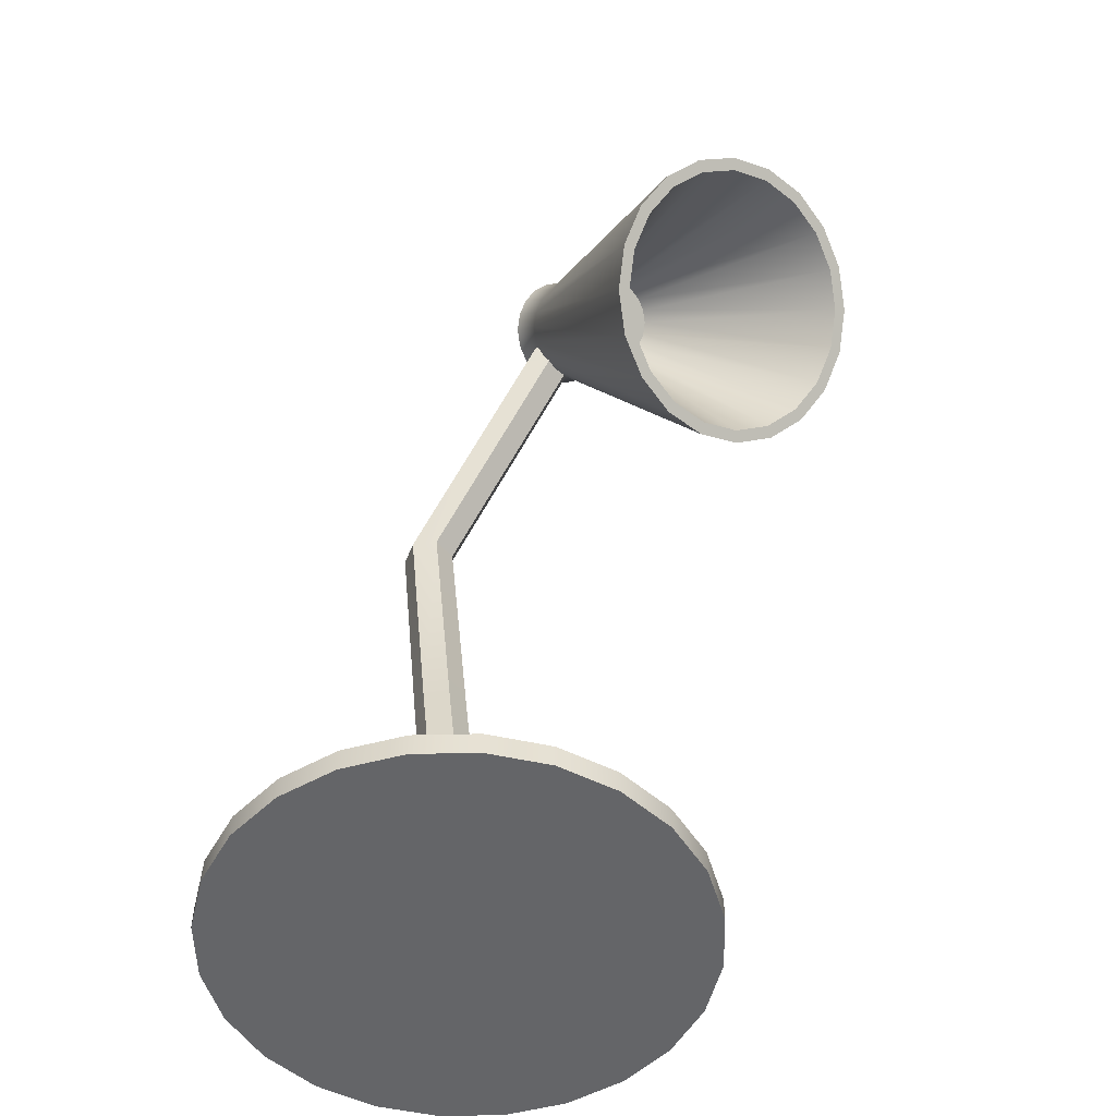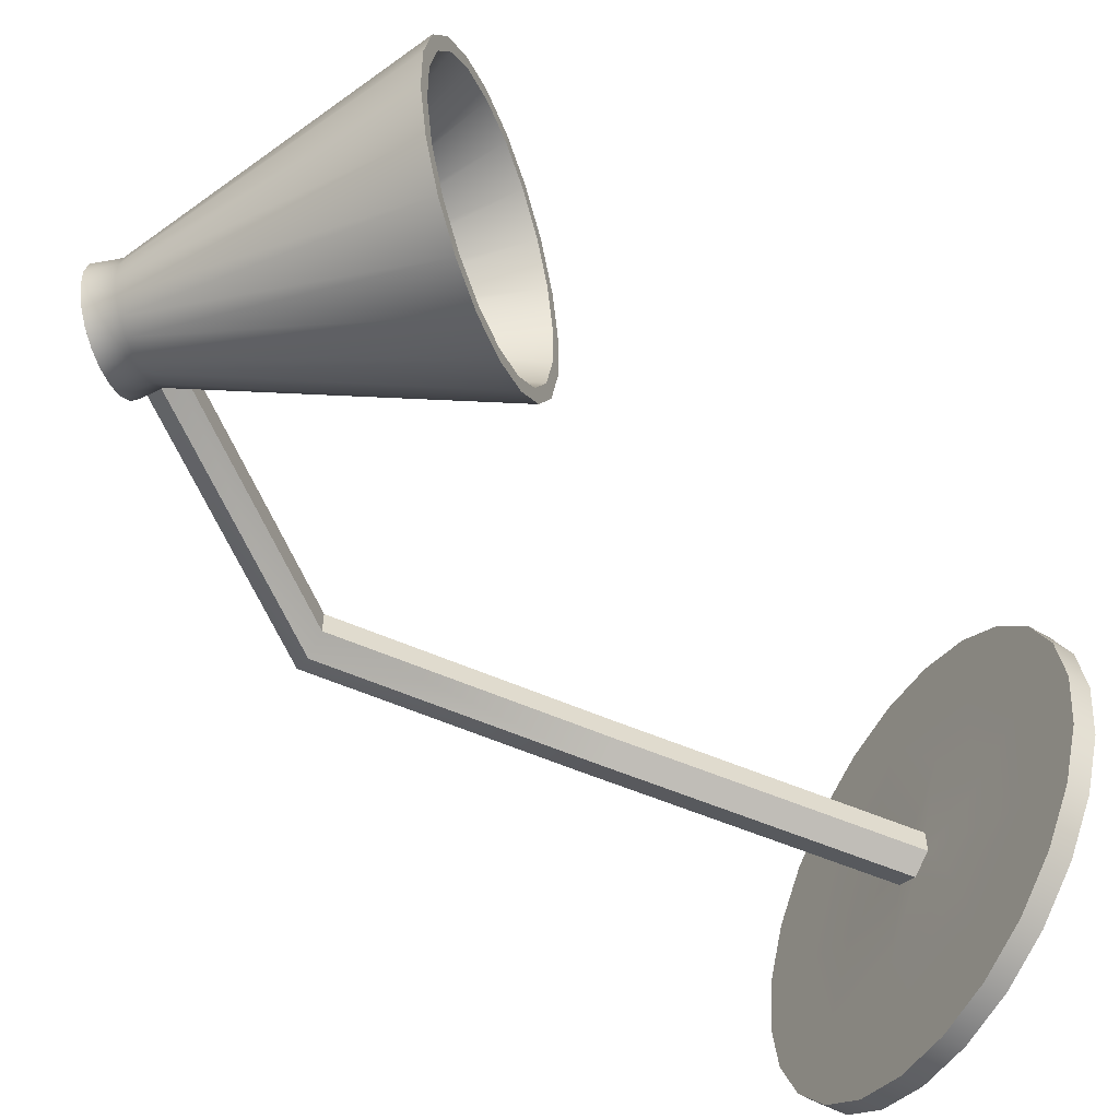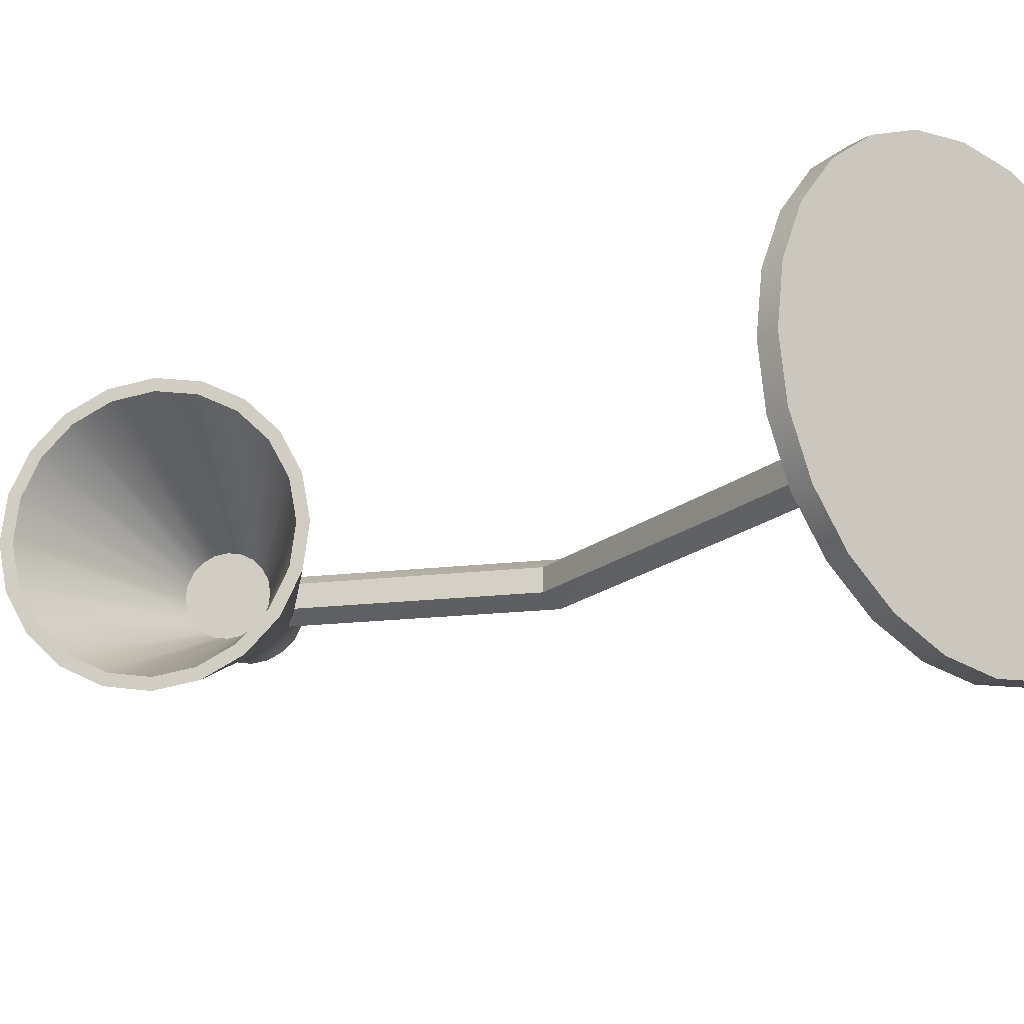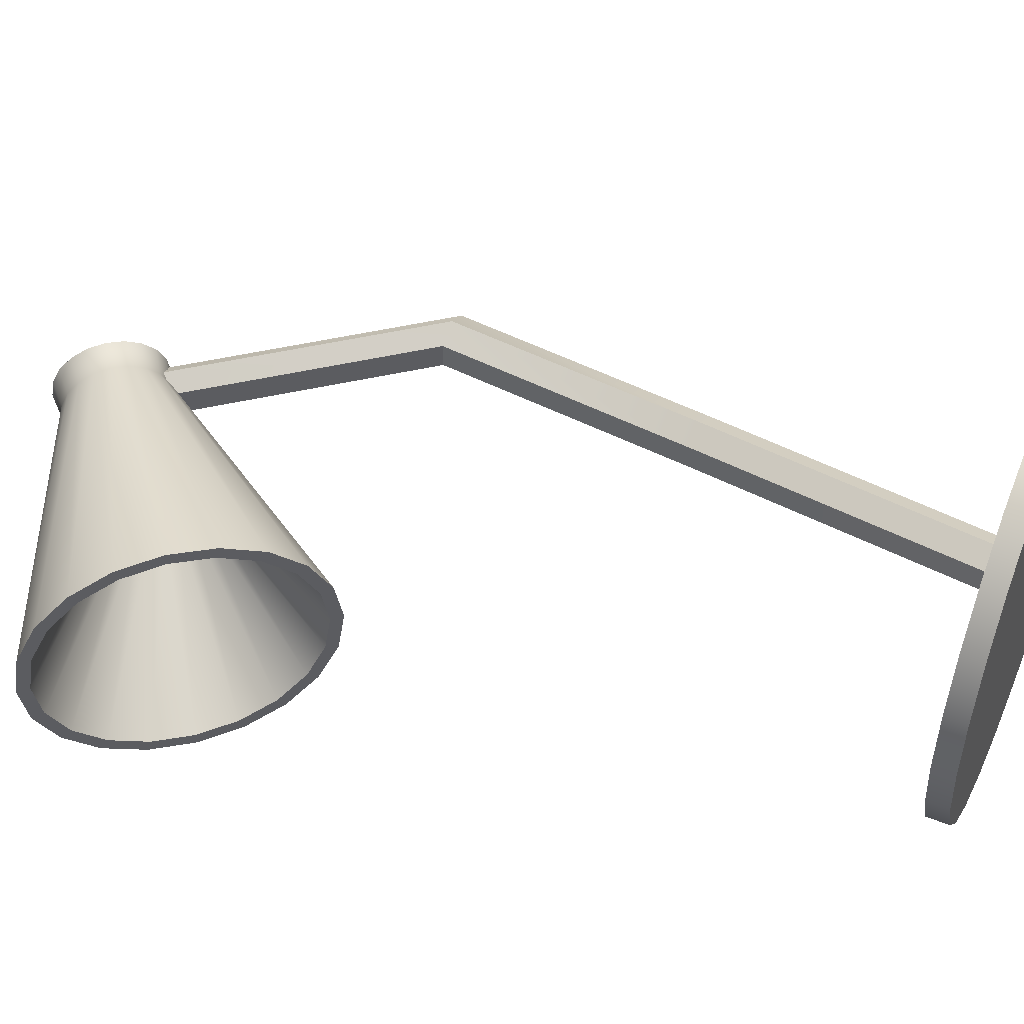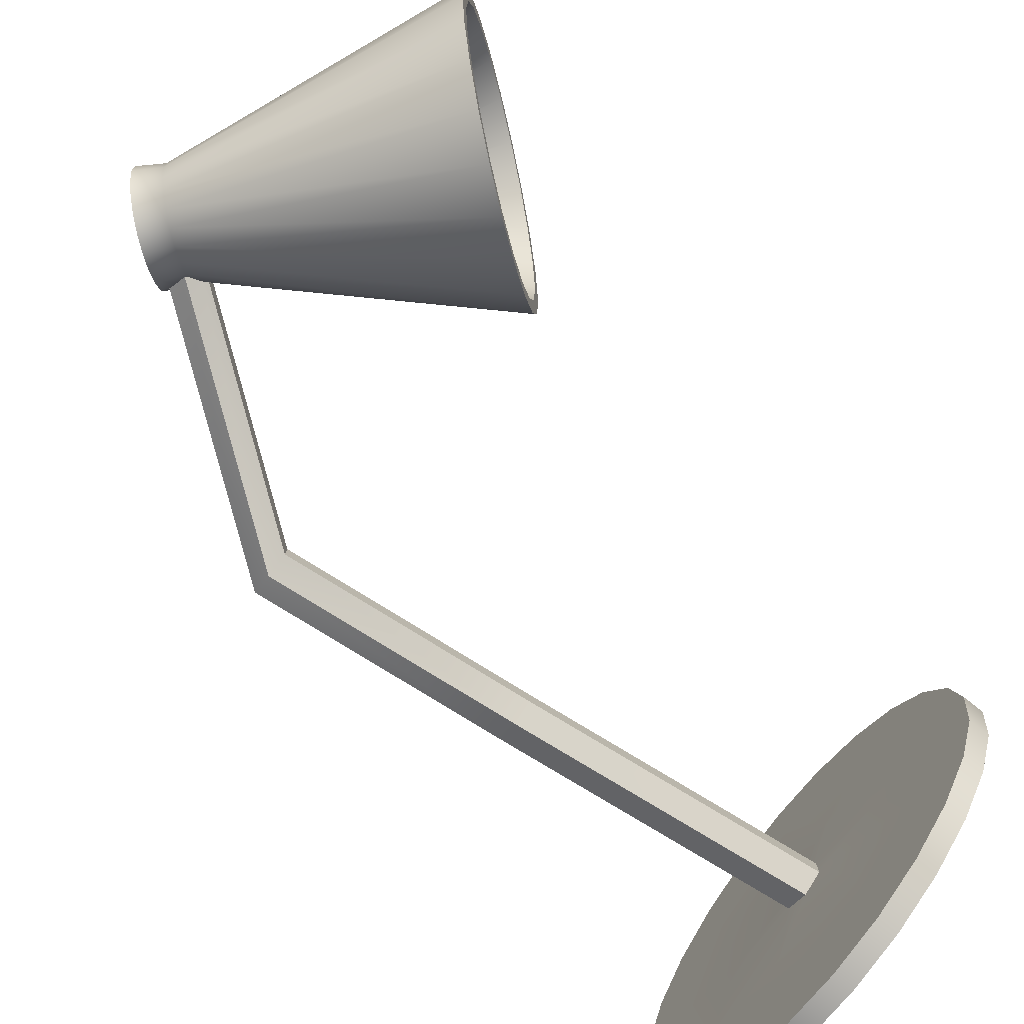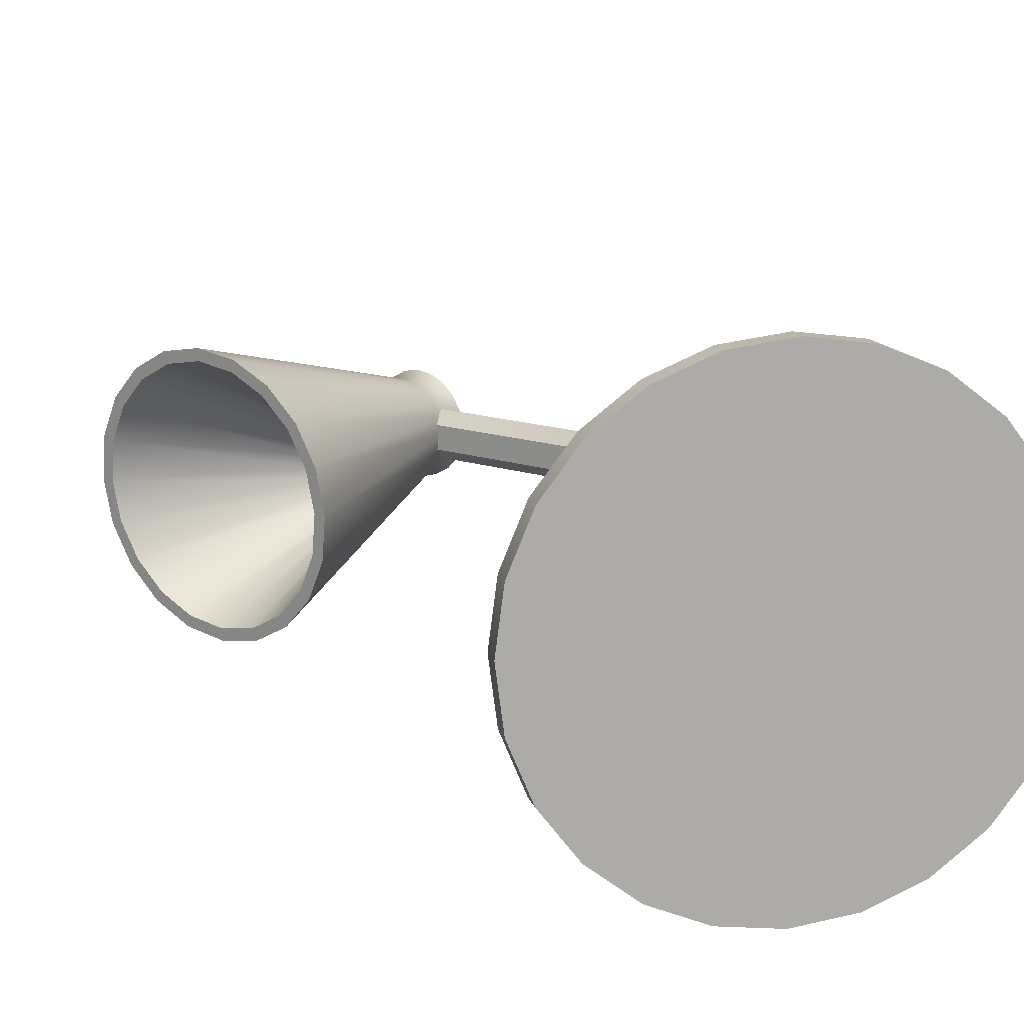
<metadata>
{"format":"obj","ext":"obj","renderer":"f3d","projection":"perspective","resolution":1024,"background":"white","views":[{"elev":-51.5,"azim":-141.1,"up":"+Y"},{"elev":-57.5,"azim":-120.9,"up":"+Z"},{"elev":-18.8,"azim":-40.1,"up":"+Z"},{"elev":49.1,"azim":-66.9,"up":"+Z"},{"elev":-79.9,"azim":-128.3,"up":"+Z"},{"elev":13.4,"azim":-13.4,"up":"+Z"}]}
</metadata>
<code>
g default
v -4.626 5.821 -9.752
v -4.672 5.896 -9.929
v -4.752 6.009 -10.07
v -4.858 6.148 -10.16
v -4.98 6.3 -10.2
v -5.105 6.45 -10.17
v -5.222 6.584 -10.08
v -5.319 6.688 -9.943
v -5.387 6.751 -9.768
v -5.418 6.769 -9.574
v -5.41 6.739 -9.379
v -5.364 6.664 -9.202
v -5.284 6.551 -9.06
v -5.178 6.412 -8.968
v -5.056 6.26 -8.935
v -4.93 6.109 -8.963
v -4.814 5.976 -9.05
v -4.717 5.872 -9.188
v -4.649 5.808 -9.363
v -4.618 5.791 -9.557
v -3.899 6.911 -9.549
v -3.916 6.938 -9.614
v -3.945 6.98 -9.666
v -3.984 7.031 -9.7
v -4.028 7.086 -9.712
v -4.074 7.141 -9.701
v -4.117 7.19 -9.669
v -4.152 7.228 -9.619
v -4.177 7.251 -9.555
v -4.188 7.258 -9.484
v -4.186 7.247 -9.413
v -4.169 7.219 -9.348
v -4.139 7.178 -9.296
v -4.101 7.127 -9.263
v -4.056 7.071 -9.25
v -4.01 7.016 -9.261
v -3.967 6.968 -9.293
v -3.932 6.93 -9.343
v -3.907 6.906 -9.407
v -3.896 6.9 -9.478
v -3.795 6.978 -9.545
v -3.813 7.007 -9.614
v -3.947 7.156 -9.473
v -3.844 7.051 -9.669
v -3.885 7.105 -9.705
v -3.933 7.164 -9.718
v -3.981 7.223 -9.707
v -4.027 7.274 -9.673
v -4.065 7.315 -9.619
v -4.091 7.34 -9.552
v -4.103 7.346 -9.476
v -4.1 7.335 -9.4
v -4.082 7.305 -9.332
v -4.051 7.262 -9.277
v -4.01 7.208 -9.241
v -3.962 7.148 -9.228
v -3.914 7.09 -9.239
v -3.868 7.038 -9.273
v -3.83 6.998 -9.326
v -3.804 6.973 -9.394
v -3.792 6.966 -9.47
v -5.354 6.71 -9.751
v -5.293 6.652 -9.91
v -5.205 6.557 -10.04
v -5.098 6.435 -10.12
v -4.983 6.298 -10.14
v -4.872 6.159 -10.11
v -4.775 6.032 -10.03
v -4.702 5.929 -9.898
v -4.66 5.861 -9.736
v -4.653 5.833 -9.558
v -4.681 5.849 -9.38
v -4.743 5.908 -9.221
v -4.831 6.002 -9.095
v -4.938 6.124 -9.016
v -5.053 6.261 -8.99
v -5.164 6.4 -9.02
v -5.261 6.527 -9.104
v -5.334 6.63 -9.233
v -5.376 6.699 -9.395
v -5.383 6.727 -9.573
v -4.262 6.614 -9.699
v -4.249 6.592 -9.647
v -4.363 6.725 -9.593
v -4.286 6.647 -9.74
v -4.316 6.687 -9.767
v -4.352 6.731 -9.776
v -4.388 6.775 -9.768
v -4.422 6.814 -9.743
v -4.45 6.844 -9.703
v -4.47 6.862 -9.652
v -4.479 6.867 -9.596
v -4.477 6.859 -9.539
v -4.463 6.837 -9.487
v -4.44 6.804 -9.446
v -4.409 6.764 -9.42
v -4.374 6.719 -9.41
v -4.337 6.676 -9.418
v -4.303 6.637 -9.444
v -4.275 6.607 -9.484
v -4.256 6.588 -9.534
v -4.247 6.583 -9.591
v -4.335 3.415 -8.982
v -2.603 3.415 -8.982
v -3.469 3.415 -10.48
v -3.469 3.415 -8.482
v -2.603 3.415 -9.982
v -4.335 3.415 -9.982
v -3.469 3.415 -9.482
v -4.469 3.415 -9.482
v -3.969 3.415 -8.616
v -3.469 3.415 -8.982
v -3.902 3.415 -9.732
v -3.902 3.415 -9.232
v -2.969 3.415 -8.616
v -2.469 3.415 -9.482
v -3.036 3.415 -9.732
v -3.036 3.415 -9.232
v -2.969 3.415 -10.35
v -3.969 3.415 -10.35
v -3.469 3.415 -9.982
v -4.119 3.415 -9.857
v -4.435 3.415 -9.741
v -4.186 3.415 -9.357
v -3.902 3.415 -9.482
v -4.152 3.415 -9.607
v -4.435 3.415 -9.223
v -4.176 3.415 -8.775
v -3.936 3.415 -8.924
v -4.169 3.415 -9.078
v -3.728 3.415 -8.516
v -3.469 3.415 -8.732
v -3.686 3.415 -9.107
v -3.702 3.415 -8.828
v -3.469 3.415 -9.232
v -3.686 3.415 -9.607
v -3.686 3.415 -9.357
v -3.21 3.415 -8.516
v -3.003 3.415 -8.924
v -3.253 3.415 -9.107
v -3.236 3.415 -8.828
v -2.762 3.415 -8.775
v -2.503 3.415 -9.223
v -2.753 3.415 -9.357
v -2.769 3.415 -9.078
v -2.503 3.415 -9.741
v -2.82 3.415 -9.857
v -3.036 3.415 -9.482
v -2.786 3.415 -9.607
v -3.253 3.415 -9.607
v -3.253 3.415 -9.357
v -2.762 3.415 -10.19
v -3.219 3.415 -10.16
v -3.253 3.415 -9.857
v -3.019 3.415 -10.01
v -3.21 3.415 -10.45
v -3.728 3.415 -10.45
v -3.719 3.415 -10.16
v -3.469 3.415 -10.29
v -4.176 3.415 -10.19
v -3.686 3.415 -9.857
v -3.919 3.415 -10.01
v -3.469 3.415 -9.732
v -3.902 3.512 -9.482
v -3.902 3.512 -9.732
v -4.119 3.512 -9.857
v -4.152 3.512 -9.607
v -4.335 3.512 -9.982
v -4.435 3.512 -9.741
v -4.469 3.512 -9.482
v -4.186 3.512 -9.357
v -3.902 3.512 -9.232
v -4.435 3.512 -9.223
v -4.169 3.512 -9.078
v -4.335 3.512 -8.982
v -4.176 3.512 -8.775
v -3.969 3.512 -8.616
v -3.936 3.512 -8.924
v -3.728 3.512 -8.516
v -3.702 3.512 -8.828
v -3.469 3.512 -8.482
v -3.469 3.512 -8.732
v -3.469 3.512 -8.982
v -3.686 3.512 -9.107
v -3.469 3.519 -9.37
v -3.566 3.519 -9.426
v -3.566 3.519 -9.537
v -3.253 3.512 -9.107
v -3.236 3.512 -8.828
v -3.21 3.512 -8.516
v -2.969 3.512 -8.616
v -3.003 3.512 -8.924
v -3.036 3.512 -9.232
v -2.762 3.512 -8.775
v -2.769 3.512 -9.078
v -2.603 3.512 -8.982
v -2.503 3.512 -9.223
v -2.469 3.512 -9.482
v -2.753 3.512 -9.357
v -2.503 3.512 -9.741
v -2.786 3.512 -9.607
v -2.603 3.512 -9.982
v -2.82 3.512 -9.857
v -3.036 3.512 -9.732
v -3.036 3.512 -9.482
v -3.373 3.519 -9.537
v -3.373 3.519 -9.426
v -3.253 3.512 -9.857
v -3.019 3.512 -10.01
v -2.762 3.512 -10.19
v -2.969 3.512 -10.35
v -3.219 3.512 -10.16
v -3.469 3.512 -9.982
v -3.21 3.512 -10.45
v -3.469 3.512 -10.29
v -3.469 3.512 -10.48
v -3.728 3.512 -10.45
v -3.969 3.512 -10.35
v -3.719 3.512 -10.16
v -4.176 3.512 -10.19
v -3.919 3.512 -10.01
v -3.686 3.512 -9.857
v -3.469 3.519 -9.593
v -3.306 4.828 -9.37
v -3.403 4.828 -9.537
v -3.403 4.828 -9.426
v -3.21 4.828 -9.537
v -3.21 4.828 -9.426
v -3.306 4.828 -9.593
v -3.173 5.978 -9.37
v -3.269 5.978 -9.537
v -3.269 5.978 -9.426
v -3.076 5.978 -9.537
v -3.076 5.978 -9.426
v -3.173 5.978 -9.593
v -4.12 7.225 -9.37
v -4.12 7.225 -9.482
v -4.217 7.225 -9.537
v -4.217 7.225 -9.426
v -4.024 7.225 -9.537
v -4.024 7.225 -9.426
v -4.12 7.225 -9.593
g cabezalamparita3
f 1 2 22 21
f 2 3 23 22
f 3 4 24 23
f 4 5 25 24
f 5 6 26 25
f 6 7 27 26
f 7 8 28 27
f 8 9 29 28
f 9 10 30 29
f 10 11 31 30
f 11 12 32 31
f 12 13 33 32
f 13 14 34 33
f 14 15 35 34
f 15 16 36 35
f 16 17 37 36
f 17 18 38 37
f 18 19 39 38
f 19 20 40 39
f 20 1 21 40
f 82 83 84
f 85 82 84
f 86 85 84
f 87 86 84
f 88 87 84
f 89 88 84
f 90 89 84
f 91 90 84
f 92 91 84
f 93 92 84
f 94 93 84
f 95 94 84
f 96 95 84
f 97 96 84
f 98 97 84
f 99 98 84
f 100 99 84
f 101 100 84
f 102 101 84
f 83 102 84
f 41 42 43
f 42 44 43
f 44 45 43
f 45 46 43
f 46 47 43
f 47 48 43
f 48 49 43
f 49 50 43
f 50 51 43
f 51 52 43
f 52 53 43
f 53 54 43
f 54 55 43
f 55 56 43
f 56 57 43
f 57 58 43
f 58 59 43
f 59 60 43
f 60 61 43
f 61 41 43
f 21 22 42 41
f 22 23 44 42
f 23 24 45 44
f 24 25 46 45
f 25 26 47 46
f 26 27 48 47
f 27 28 49 48
f 28 29 50 49
f 29 30 51 50
f 30 31 52 51
f 31 32 53 52
f 32 33 54 53
f 33 34 55 54
f 34 35 56 55
f 35 36 57 56
f 36 37 58 57
f 37 38 59 58
f 38 39 60 59
f 39 40 61 60
f 40 21 41 61
f 9 8 63 62
f 8 7 64 63
f 7 6 65 64
f 6 5 66 65
f 5 4 67 66
f 4 3 68 67
f 3 2 69 68
f 2 1 70 69
f 1 20 71 70
f 20 19 72 71
f 19 18 73 72
f 18 17 74 73
f 17 16 75 74
f 16 15 76 75
f 15 14 77 76
f 14 13 78 77
f 13 12 79 78
f 12 11 80 79
f 11 10 81 80
f 10 9 62 81
f 69 70 83 82
f 68 69 82 85
f 67 68 85 86
f 66 67 86 87
f 65 66 87 88
f 64 65 88 89
f 63 64 89 90
f 62 63 90 91
f 81 62 91 92
f 80 81 92 93
f 79 80 93 94
f 78 79 94 95
f 77 78 95 96
f 76 77 96 97
f 75 76 97 98
f 74 75 98 99
f 73 74 99 100
f 72 73 100 101
f 71 72 101 102
f 70 71 102 83
f 164 165 166 167
f 166 168 169 167
f 169 170 171 167
f 171 172 164 167
f 171 170 173 174
f 173 175 176 174
f 176 177 178 174
f 178 172 171 174
f 178 177 179 180
f 179 181 182 180
f 182 183 184 180
f 184 172 178 180
f 184 183 185 186
f 236 237 238 239
f 187 165 164 186
f 164 172 184 186
f 188 183 182 189
f 182 181 190 189
f 190 191 192 189
f 192 193 188 189
f 192 191 194 195
f 194 196 197 195
f 197 198 199 195
f 199 193 192 195
f 199 198 200 201
f 200 202 203 201
f 203 204 205 201
f 205 193 199 201
f 205 204 206 207
f 240 237 236 241
f 185 183 188 207
f 188 193 205 207
f 208 204 203 209
f 203 202 210 209
f 210 211 212 209
f 212 213 208 209
f 212 211 214 215
f 214 216 217 215
f 217 218 219 215
f 219 213 212 215
f 219 218 220 221
f 220 168 166 221
f 166 165 222 221
f 222 213 219 221
f 222 165 187 223
f 238 237 240 242
f 206 204 208 223
f 208 213 222 223
f 125 126 122 113
f 122 126 123 108
f 123 126 124 110
f 124 126 125 114
f 124 130 127 110
f 127 130 128 103
f 128 130 129 111
f 129 130 124 114
f 129 134 131 111
f 131 134 132 106
f 132 134 133 112
f 133 134 129 114
f 133 137 135 112
f 135 137 136 109
f 136 137 125 113
f 125 137 133 114
f 140 141 132 112
f 132 141 138 106
f 138 141 139 115
f 139 141 140 118
f 139 145 142 115
f 142 145 143 104
f 143 145 144 116
f 144 145 139 118
f 144 149 146 116
f 146 149 147 107
f 147 149 148 117
f 148 149 144 118
f 148 151 150 117
f 150 151 135 109
f 135 151 140 112
f 140 151 148 118
f 154 155 147 117
f 147 155 152 107
f 152 155 153 119
f 153 155 154 121
f 153 159 156 119
f 156 159 157 105
f 157 159 158 120
f 158 159 153 121
f 158 162 160 120
f 160 162 122 108
f 122 162 161 113
f 161 162 158 121
f 161 163 136 113
f 136 163 150 109
f 150 163 154 117
f 154 163 161 121
f 108 123 169 168
f 123 110 170 169
f 110 127 173 170
f 127 103 175 173
f 103 128 176 175
f 128 111 177 176
f 111 131 179 177
f 131 106 181 179
f 106 138 190 181
f 138 115 191 190
f 115 142 194 191
f 142 104 196 194
f 104 143 197 196
f 143 116 198 197
f 116 146 200 198
f 146 107 202 200
f 107 152 210 202
f 152 119 211 210
f 119 156 214 211
f 156 105 216 214
f 105 157 217 216
f 157 120 218 217
f 120 160 220 218
f 160 108 168 220
f 187 186 226 225
f 186 185 224 226
f 185 207 228 224
f 207 206 227 228
f 206 223 229 227
f 223 187 225 229
f 225 226 232 231
f 226 224 230 232
f 224 228 234 230
f 228 227 233 234
f 227 229 235 233
f 229 225 231 235
f 231 232 239 238
f 232 230 236 239
f 230 234 241 236
f 234 233 240 241
f 233 235 242 240
f 235 231 238 242

</code>
